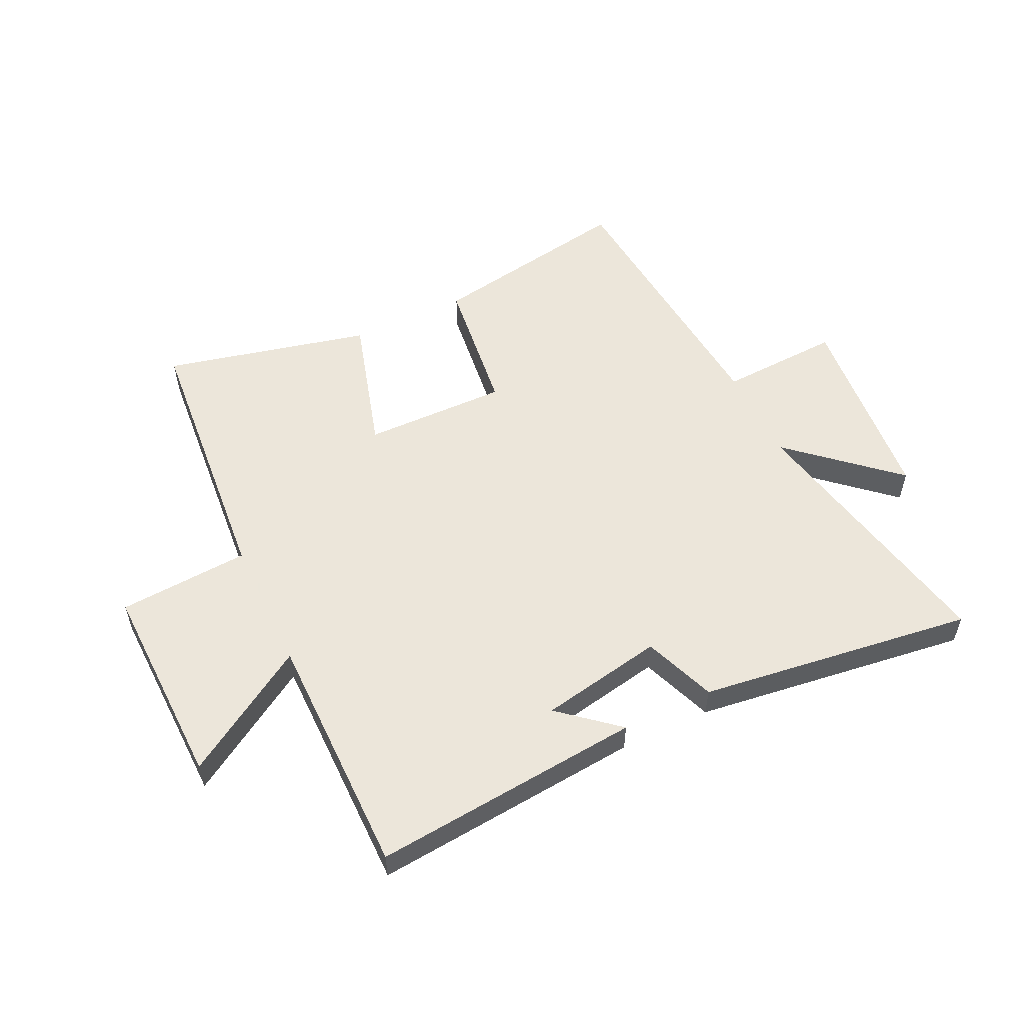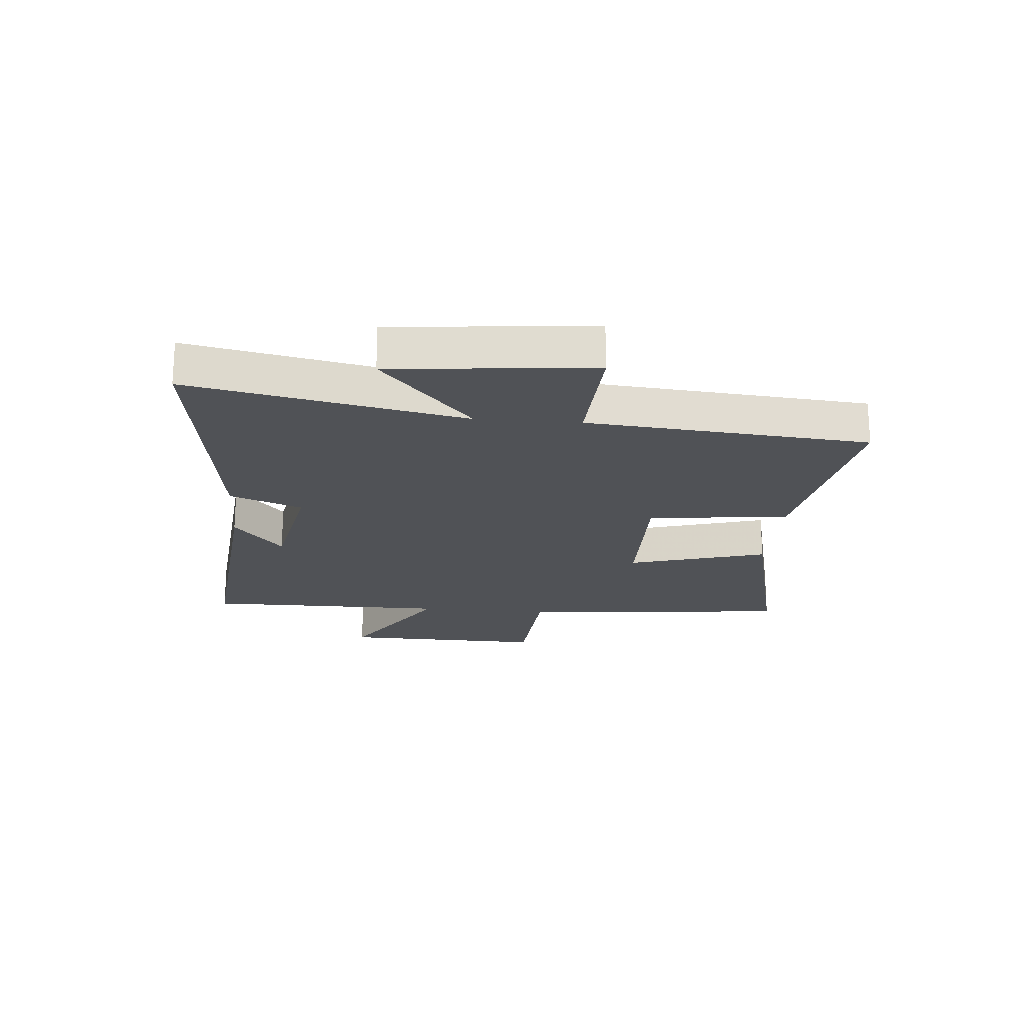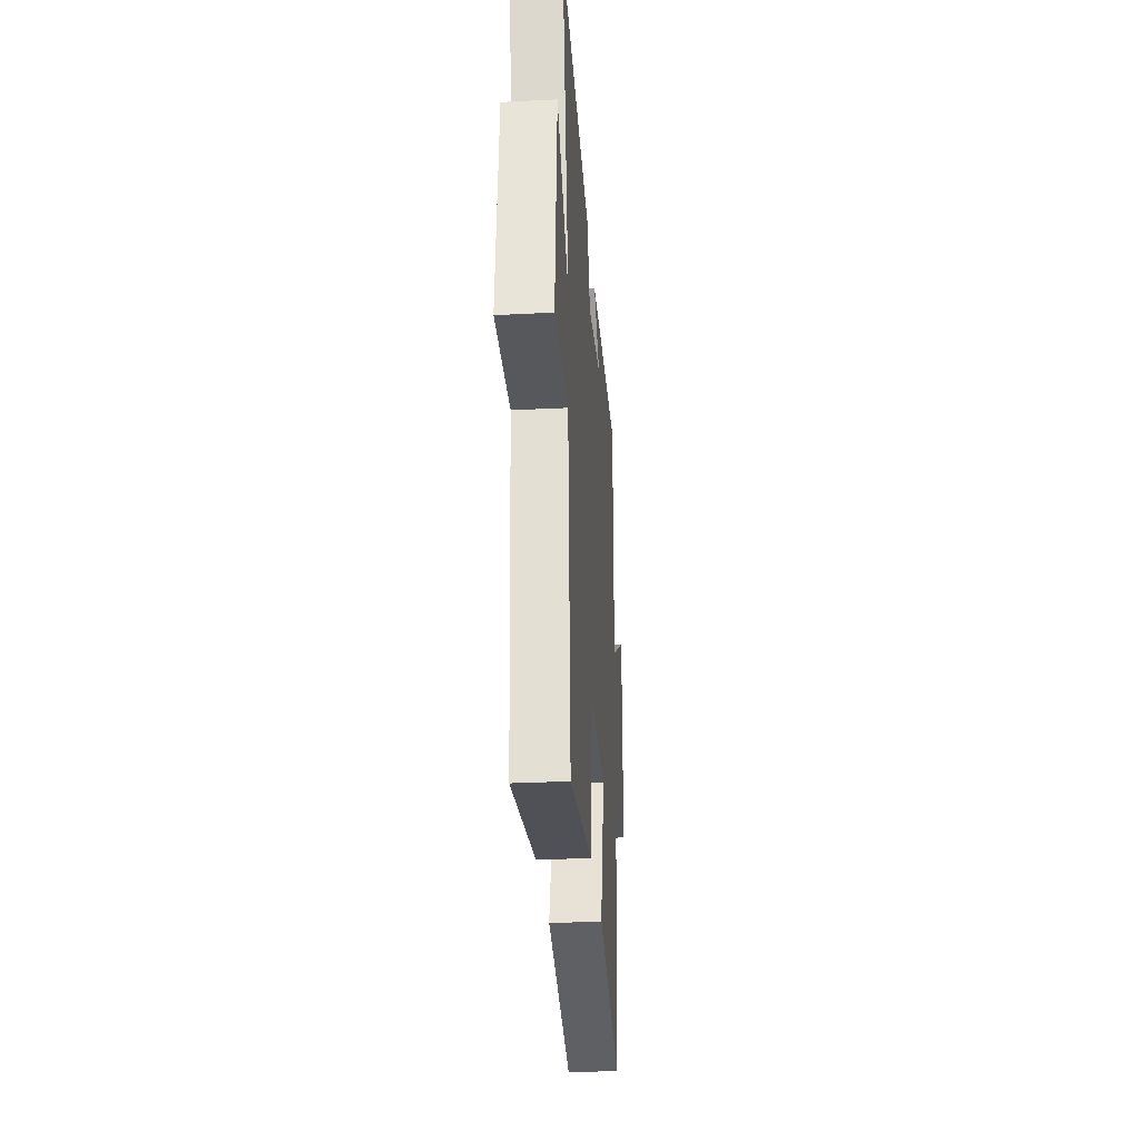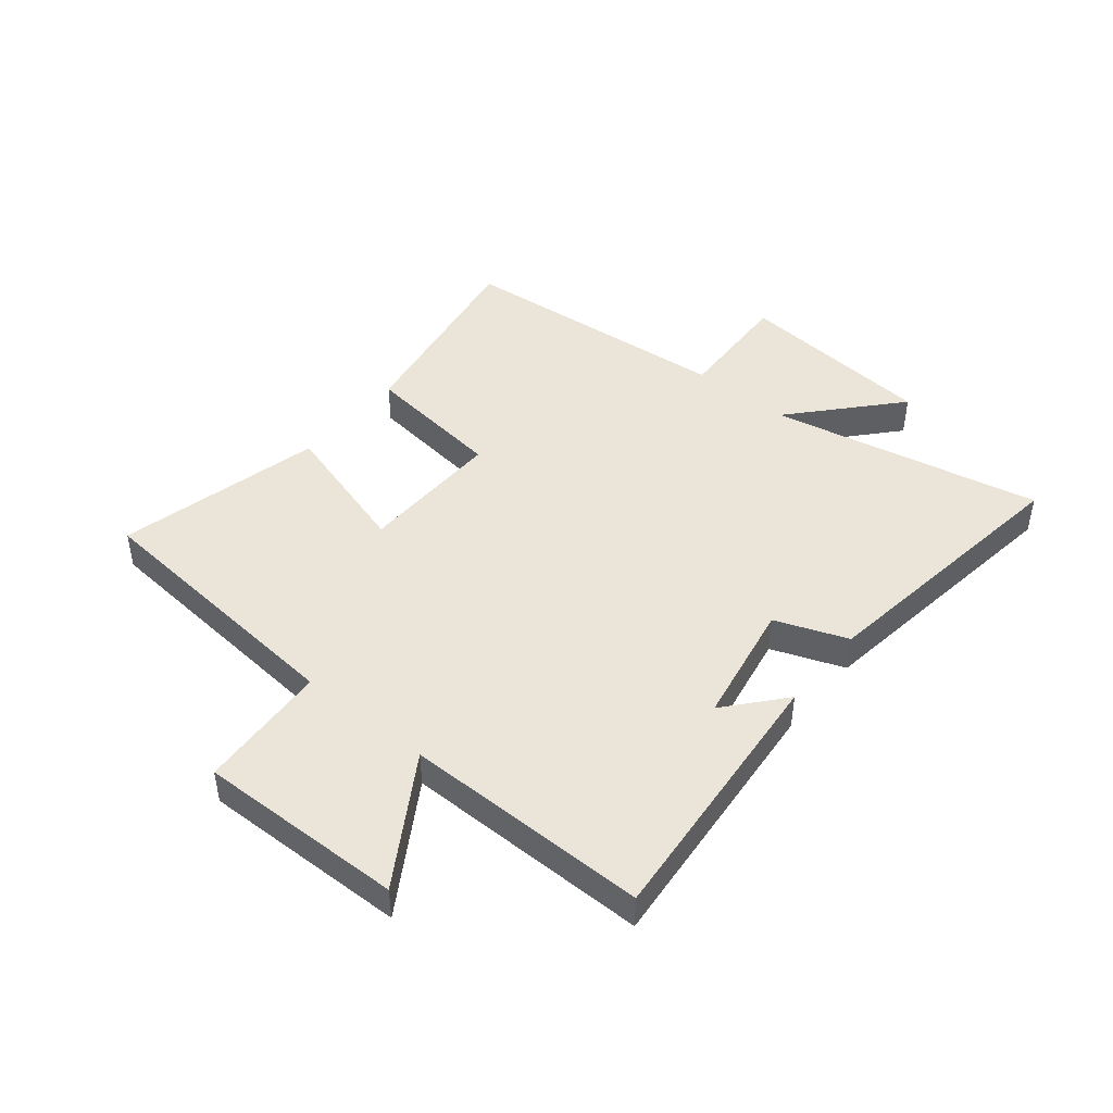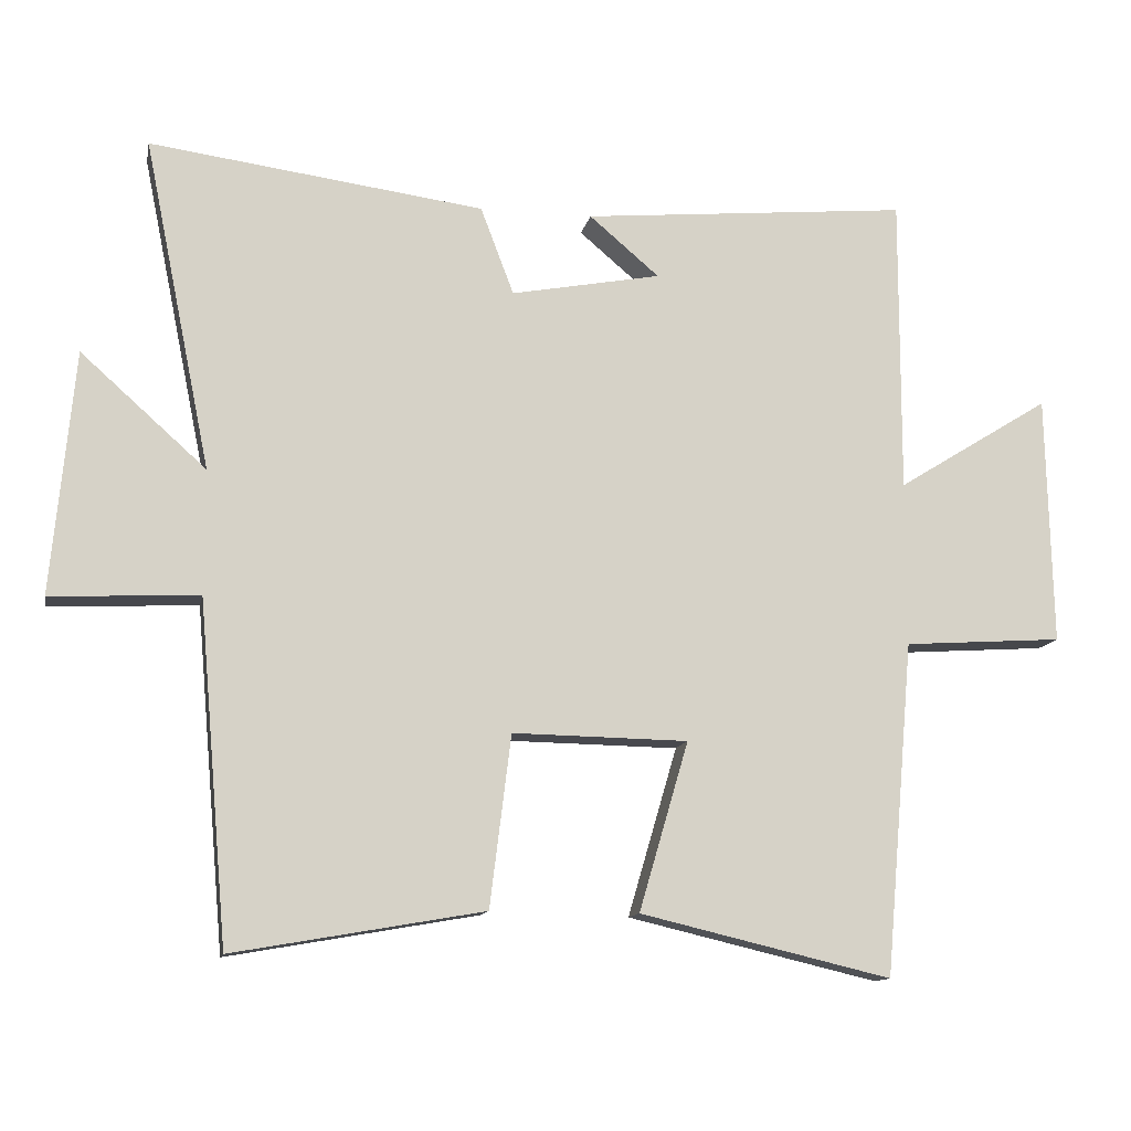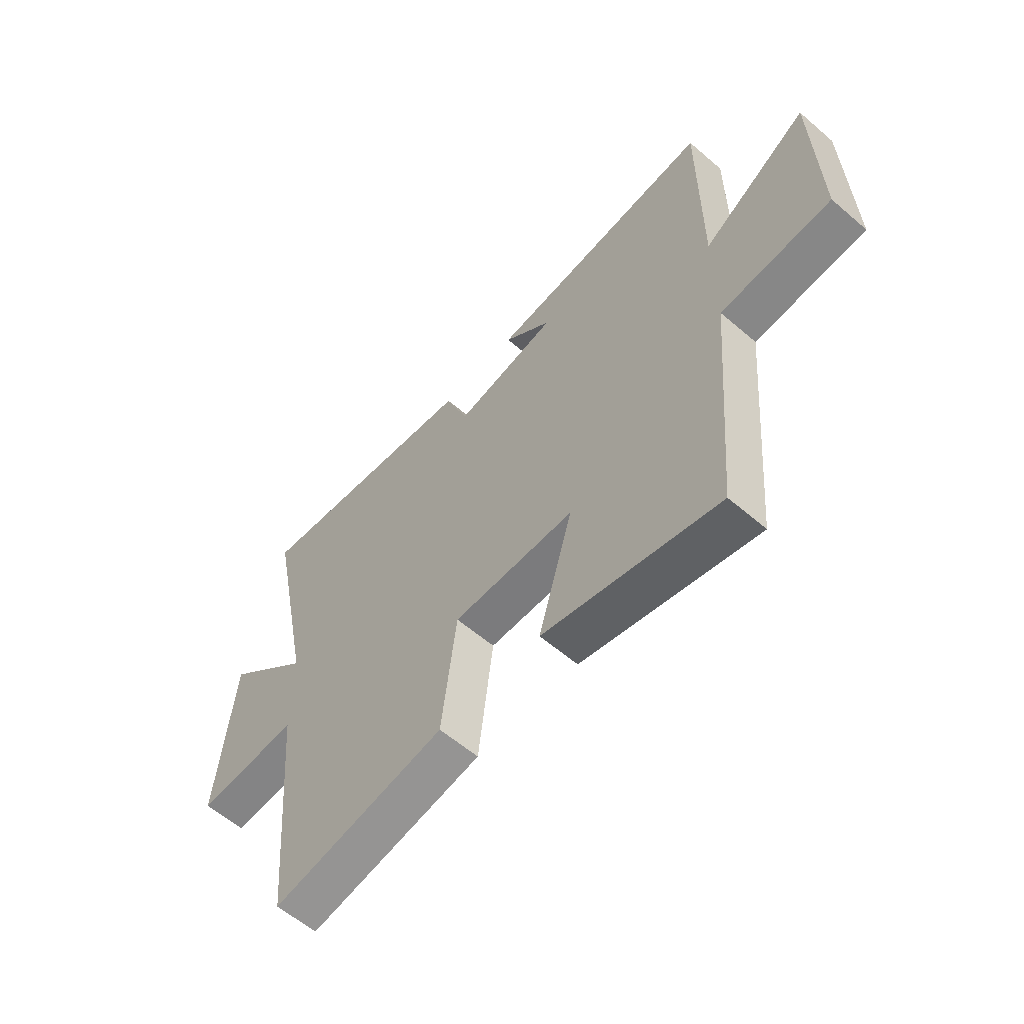
<metadata>
{"format":"obj","ext":"obj","renderer":"f3d","projection":"perspective","resolution":1024,"background":"white","views":[{"elev":54.6,"azim":-25.6,"up":"+Y"},{"elev":-20.6,"azim":85.1,"up":"+Y"},{"elev":-30.4,"azim":94.2,"up":"+Z"},{"elev":45.1,"azim":-50.6,"up":"+Y"},{"elev":-12.5,"azim":168.9,"up":"+Z"},{"elev":-59.3,"azim":-131.4,"up":"+Z"}]}
</metadata>
<code>
v -0.501 0.07 0.543
v -0.038 0.07 0.5
v -0.137 0.07 0.416
v 0.075 0.07 0.376
v 0.122 0.07 0.5
v 0.595 0.07 0.563
v 0.5 0.07 0.095
v 0.677 0.07 0.253
v 0.709 0.07 -0.091
v 0.5 0.07 -0.081
v 0.458 0.07 -0.562
v 0.104 0.07 -0.5
v 0.074 0.07 -0.257
v -0.174 0.07 -0.261
v -0.104 0.07 -0.5
v -0.459 0.07 -0.584
v -0.5 0.07 -0.112
v -0.725 0.07 -0.097
v -0.717 0.07 0.257
v -0.5 0.07 0.122
v -0.501 0 0.543
v -0.038 0 0.5
v -0.137 0 0.416
v 0.075 0 0.376
v 0.122 0 0.5
v 0.595 0 0.563
v 0.5 0 0.095
v 0.677 0 0.253
v 0.709 0 -0.091
v 0.5 0 -0.081
v 0.458 0 -0.562
v 0.104 0 -0.5
v 0.074 0 -0.257
v -0.174 0 -0.261
v -0.104 0 -0.5
v -0.459 0 -0.584
v -0.5 0 -0.112
v -0.725 0 -0.097
v -0.717 0 0.257
v -0.5 0 0.122
f 17 18 19 20
f 16 17 20
f 15 16 20
f 14 15 20
f 13 14 20 1
f 10 11 12 13
f 10 13 1
f 7 8 9 10
f 7 10 1
f 4 5 6 7
f 3 4 7
f 3 7 1
f 1 2 3
f 40 39 38 37
f 40 37 36
f 40 36 35
f 40 35 34
f 21 40 34 33
f 33 32 31 30
f 21 33 30
f 30 29 28 27
f 21 30 27
f 27 26 25 24
f 27 24 23
f 21 27 23
f 23 22 21
f 1 21 22 2
f 2 22 23 3
f 3 23 24 4
f 4 24 25 5
f 5 25 26 6
f 6 26 27 7
f 7 27 28 8
f 8 28 29 9
f 9 29 30 10
f 10 30 31 11
f 11 31 32 12
f 12 32 33 13
f 13 33 34 14
f 14 34 35 15
f 15 35 36 16
f 16 36 37 17
f 17 37 38 18
f 18 38 39 19
f 19 39 40 20
f 20 40 21 1

</code>
